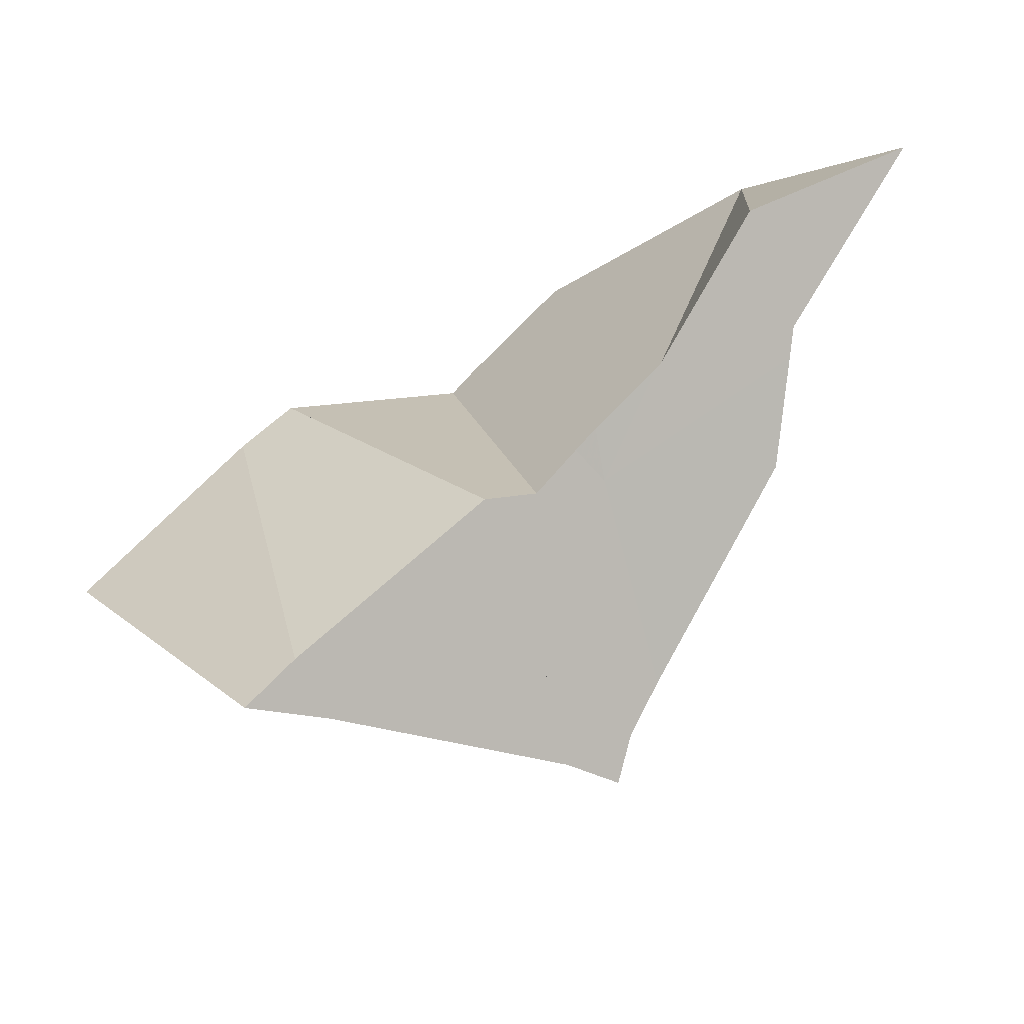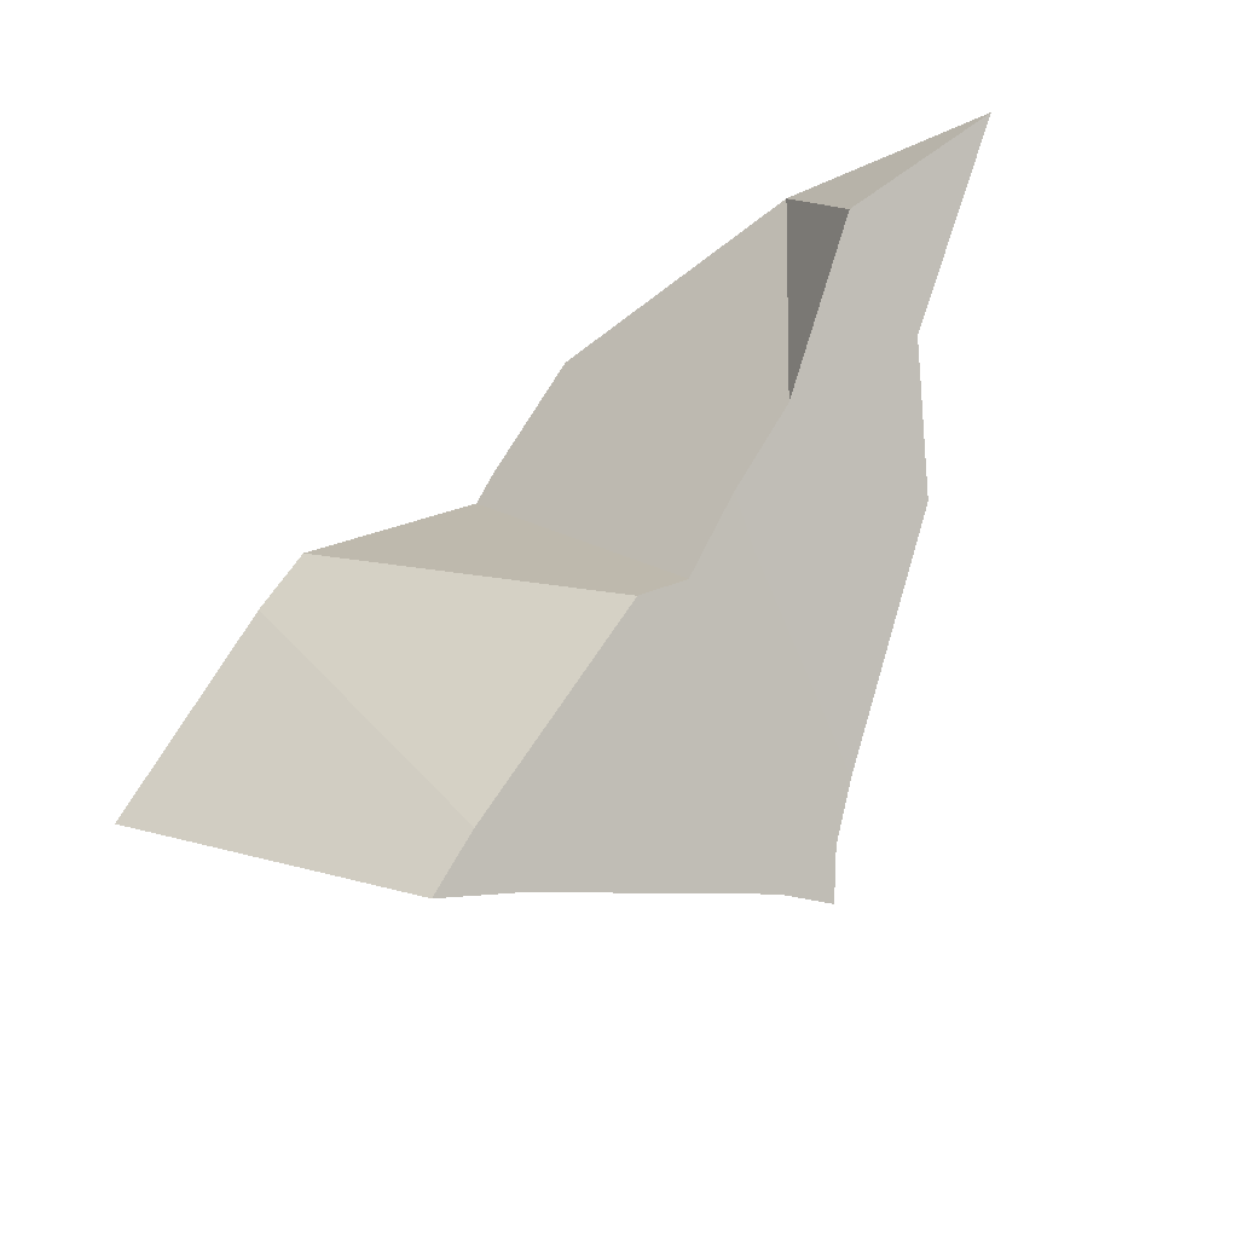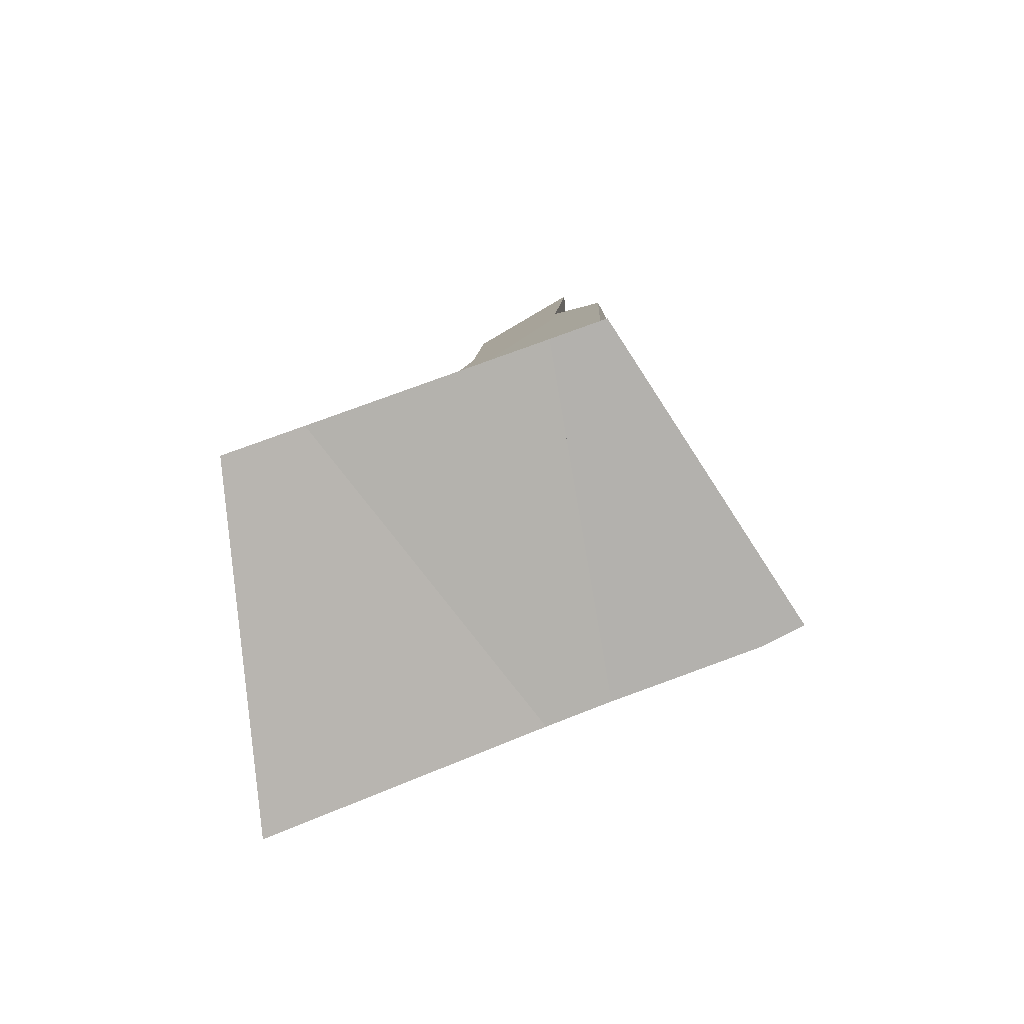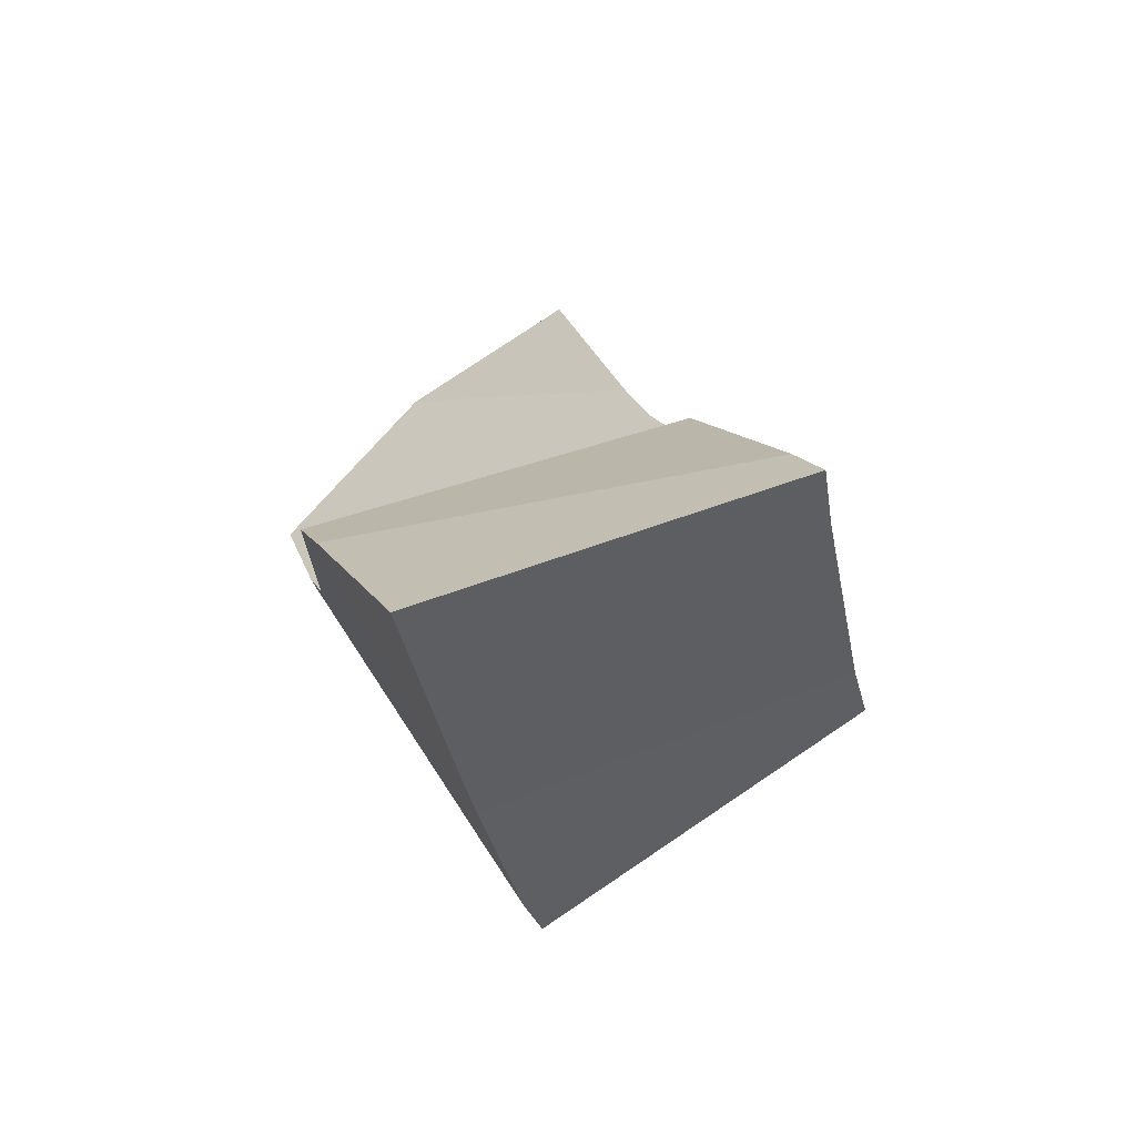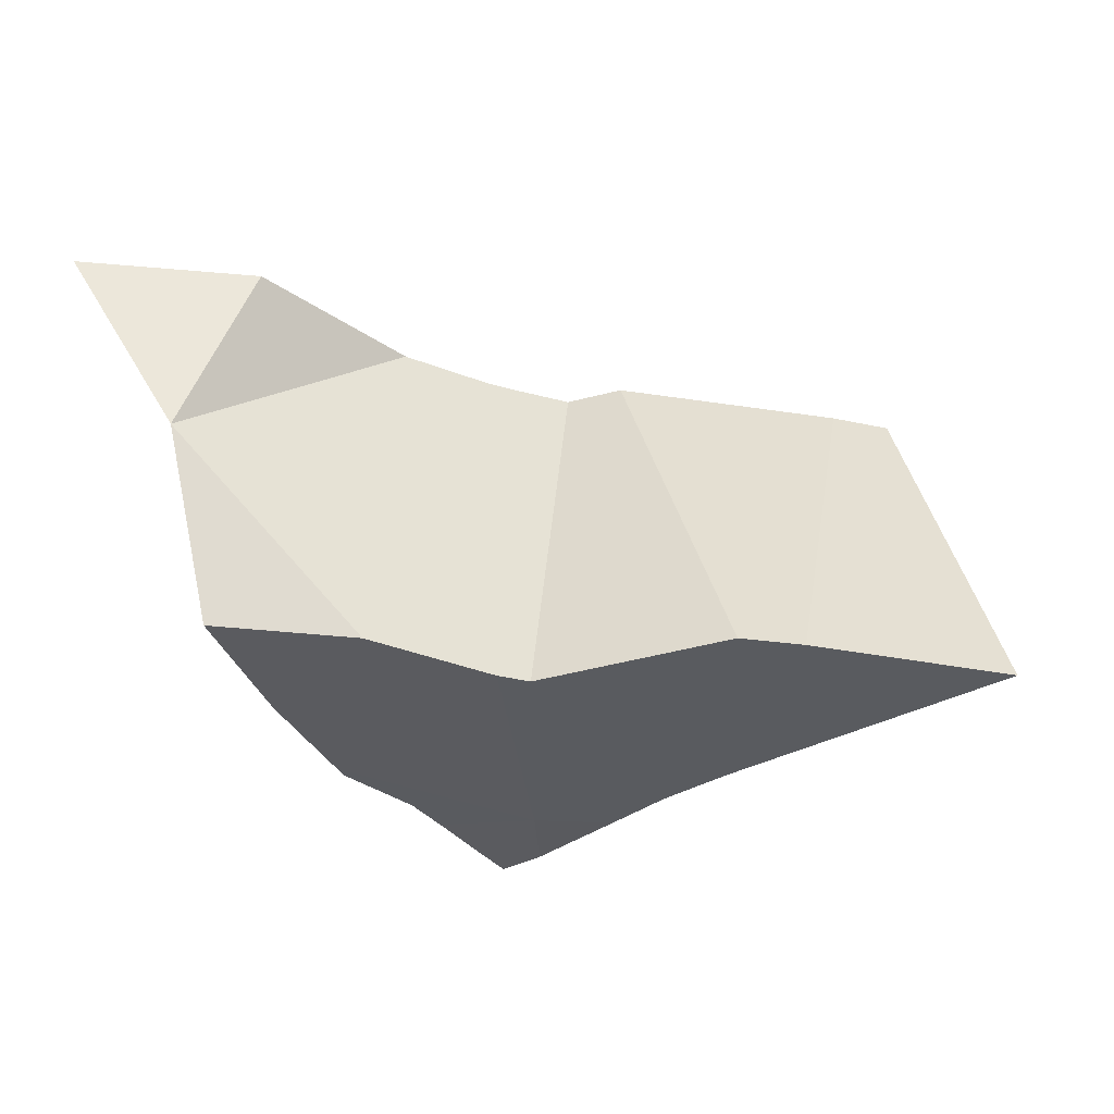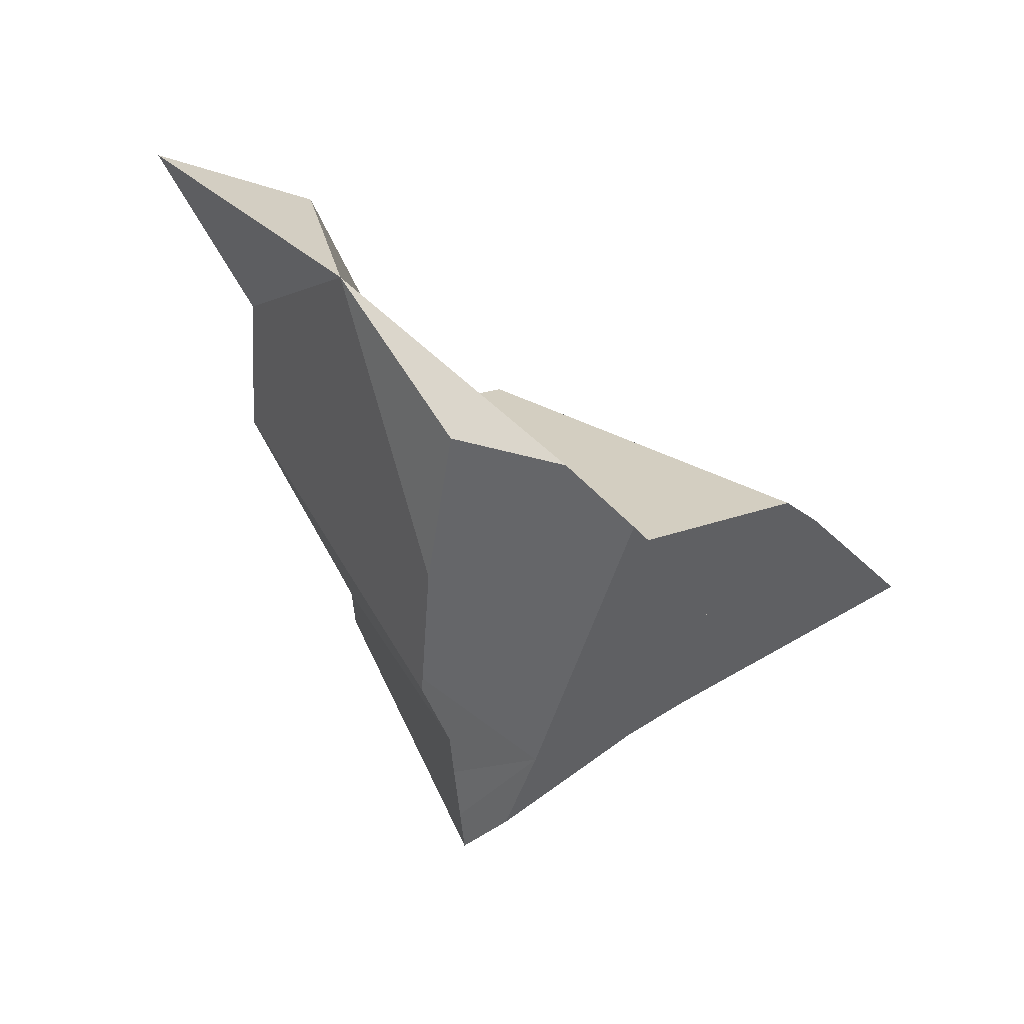
<metadata>
{"format":"obj","ext":"obj","renderer":"f3d","projection":"perspective","resolution":1024,"background":"white","views":[{"elev":41.2,"azim":-22.6,"up":"+Y"},{"elev":38.9,"azim":-40.3,"up":"+Y"},{"elev":31.4,"azim":-44.6,"up":"+Z"},{"elev":-7.3,"azim":-91.8,"up":"+Y"},{"elev":-66.6,"azim":-175.6,"up":"+Z"},{"elev":2.2,"azim":140.0,"up":"+Y"}]}
</metadata>
<code>
v -0.06567 -0.3751 -0.1195
v -0.05499 -0.3575 -0.071
v -0.05373 -0.3581 -0.07077
v -0.04695 -0.3543 -0.07385
v -0.04407 -0.362 -0.06898
v -0.0373 -0.3637 -0.1295
v -0.03478 -0.3628 -0.1302
v -0.02862 -0.3608 -0.1321
v -0.02714 -0.3909 -0.1124
v -0.02388 -0.3735 -0.1241
v -0.01846 -0.3881 -0.115
v -0.01833 -0.3951 -0.1103
v -0.01625 -0.3443 -0.08318
v -0.01413 -0.35 -0.07961
v -0.01335 -0.352 -0.07829
v -0.01287 -0.3769 -0.06182
v -0.01089 -0.3998 -0.1079
v -0.008748 -0.3456 -0.08298
v -0.006041 -0.3812 -0.05956
v -0.002689 -0.3764 -0.06306
v -0.002331 -0.3653 -0.1312
v -0.001743 -0.3423 -0.08578
v -6.784e-05 -0.3969 -0.1107
v 2.547e-05 -0.4066 -0.1042
v 0.001483 -0.3468 -0.0831
v 0.001784 -0.3633 -0.1328
v 0.001788 -0.3406 -0.08712
v 0.002968 -0.3715 -0.06675
v 0.005559 -0.4098 -0.1017
v 0.008927 -0.4045 -0.1049
v 0.01198 -0.3352 -0.08985
v 0.01279 -0.3347 -0.09007
v 0.01325 -0.3976 -0.109
v 0.01656 -0.3924 -0.1121
v 0.01744 -0.3549 -0.137
v 0.02473 -0.3847 -0.1166
v 0.02542 -0.383 -0.1176
v 0.02627 -0.3493 -0.07931
v 0.02982 -0.3193 -0.09876
v 0.03127 -0.3689 -0.1264
v 0.03139 -0.3369 -0.08697
v 0.03282 -0.3335 -0.08913
v 0.03651 -0.3514 -0.1376
v 0.0403 -0.3313 -0.1202
v 0.05393 -0.3153 -0.09935
f 10 15 8
f 10 8 21
f 8 14 13
f 13 21 8
f 8 15 14
f 10 11 15
f 10 23 11
f 10 21 23
f 16 11 12
f 12 11 17
f 16 15 11
f 11 23 17
f 16 12 17
f 13 14 18
f 13 18 21
f 15 25 14
f 18 14 25
f 16 19 15
f 19 25 15
f 29 16 17
f 29 19 16
f 24 17 23
f 24 29 17
f 18 22 21
f 22 18 25
f 20 25 19
f 34 20 19
f 30 19 29
f 30 33 19
f 33 34 19
f 28 25 20
f 28 20 34
f 22 27 21
f 21 26 23
f 21 44 26
f 27 31 21
f 31 32 21
f 32 44 21
f 22 25 27
f 23 29 24
f 26 35 23
f 23 30 29
f 23 33 30
f 23 34 33
f 23 37 34
f 35 37 23
f 31 27 25
f 28 38 25
f 25 32 31
f 32 25 41
f 38 41 25
f 26 44 35
f 38 28 34
f 39 32 41
f 44 32 39
f 34 37 36
f 38 34 36
f 35 40 37
f 35 43 40
f 44 43 35
f 44 36 37
f 38 36 41
f 41 36 42
f 42 36 44
f 37 40 44
f 39 41 42
f 39 42 45
f 39 45 44
f 40 43 44
f 45 42 44
f 2 4 1
f 9 2 1
f 4 6 1
f 1 6 9
f 4 2 3
f 9 3 2
f 4 3 14
f 9 5 3
f 5 14 3
f 6 4 13
f 13 4 14
f 12 5 9
f 12 16 5
f 5 16 14
f 6 7 9
f 7 6 13
f 7 8 10
f 7 13 8
f 10 9 7
f 8 15 10
f 13 14 8
f 8 14 15
f 9 10 12
f 12 10 11
f 15 11 10
f 11 16 12
f 11 15 16
f 16 15 14

</code>
